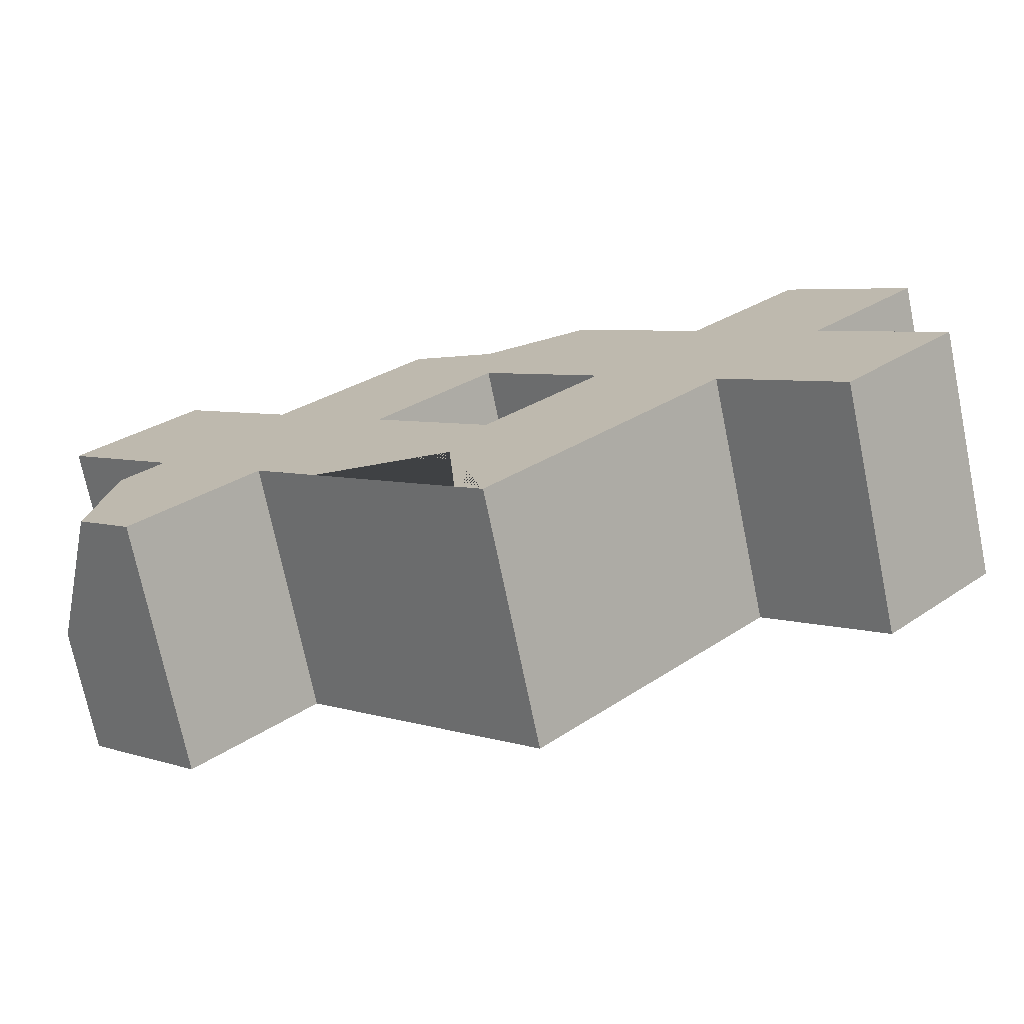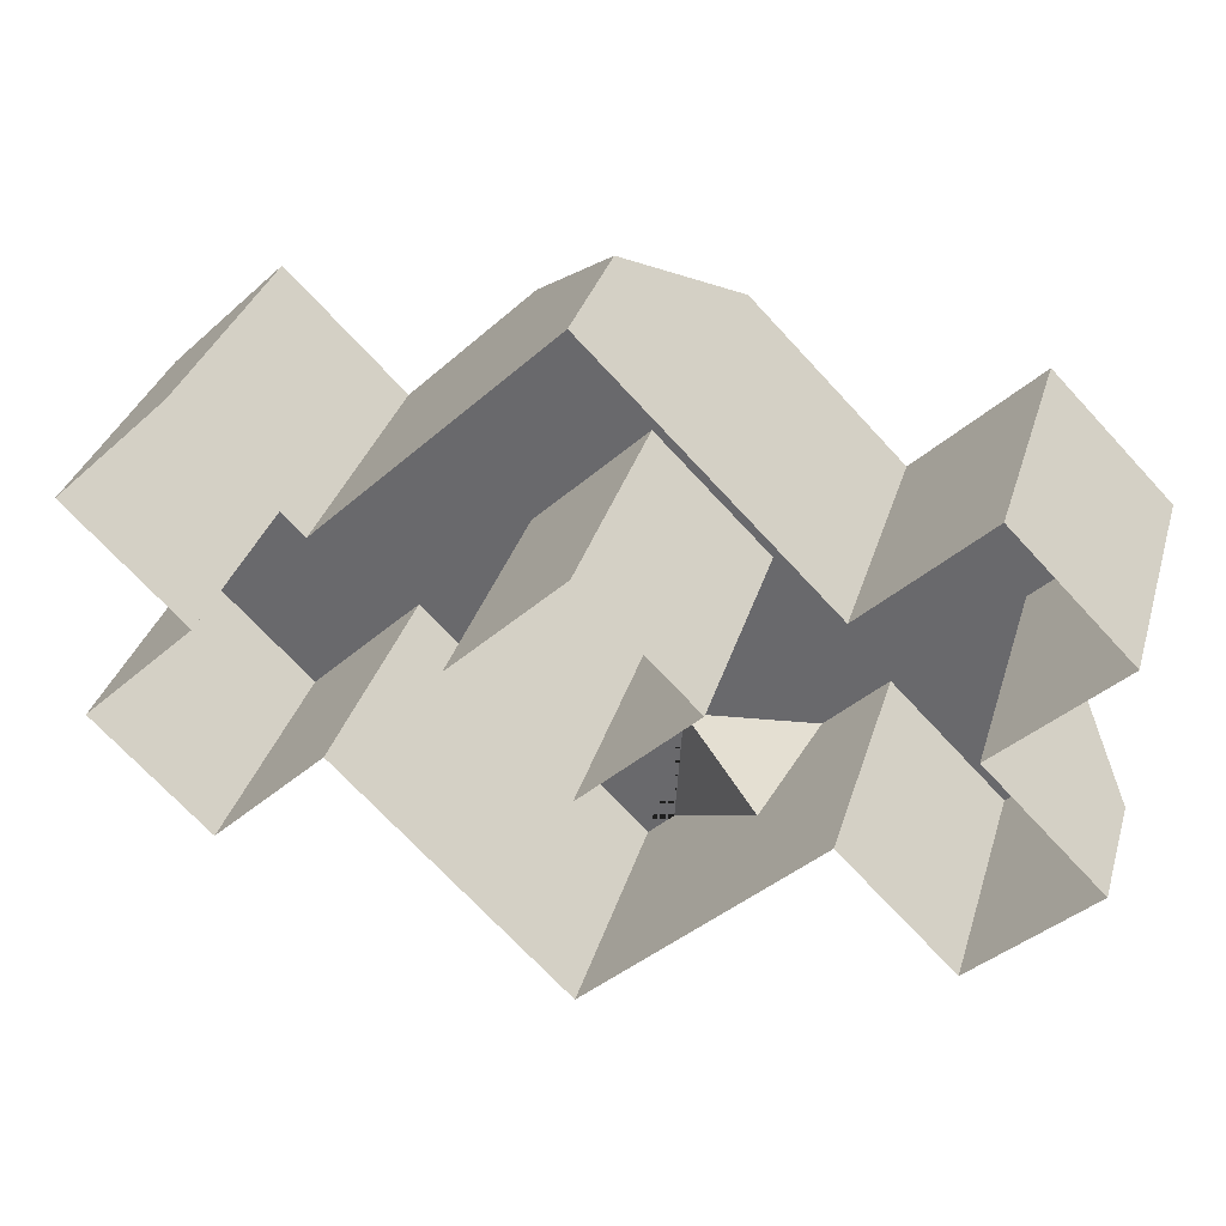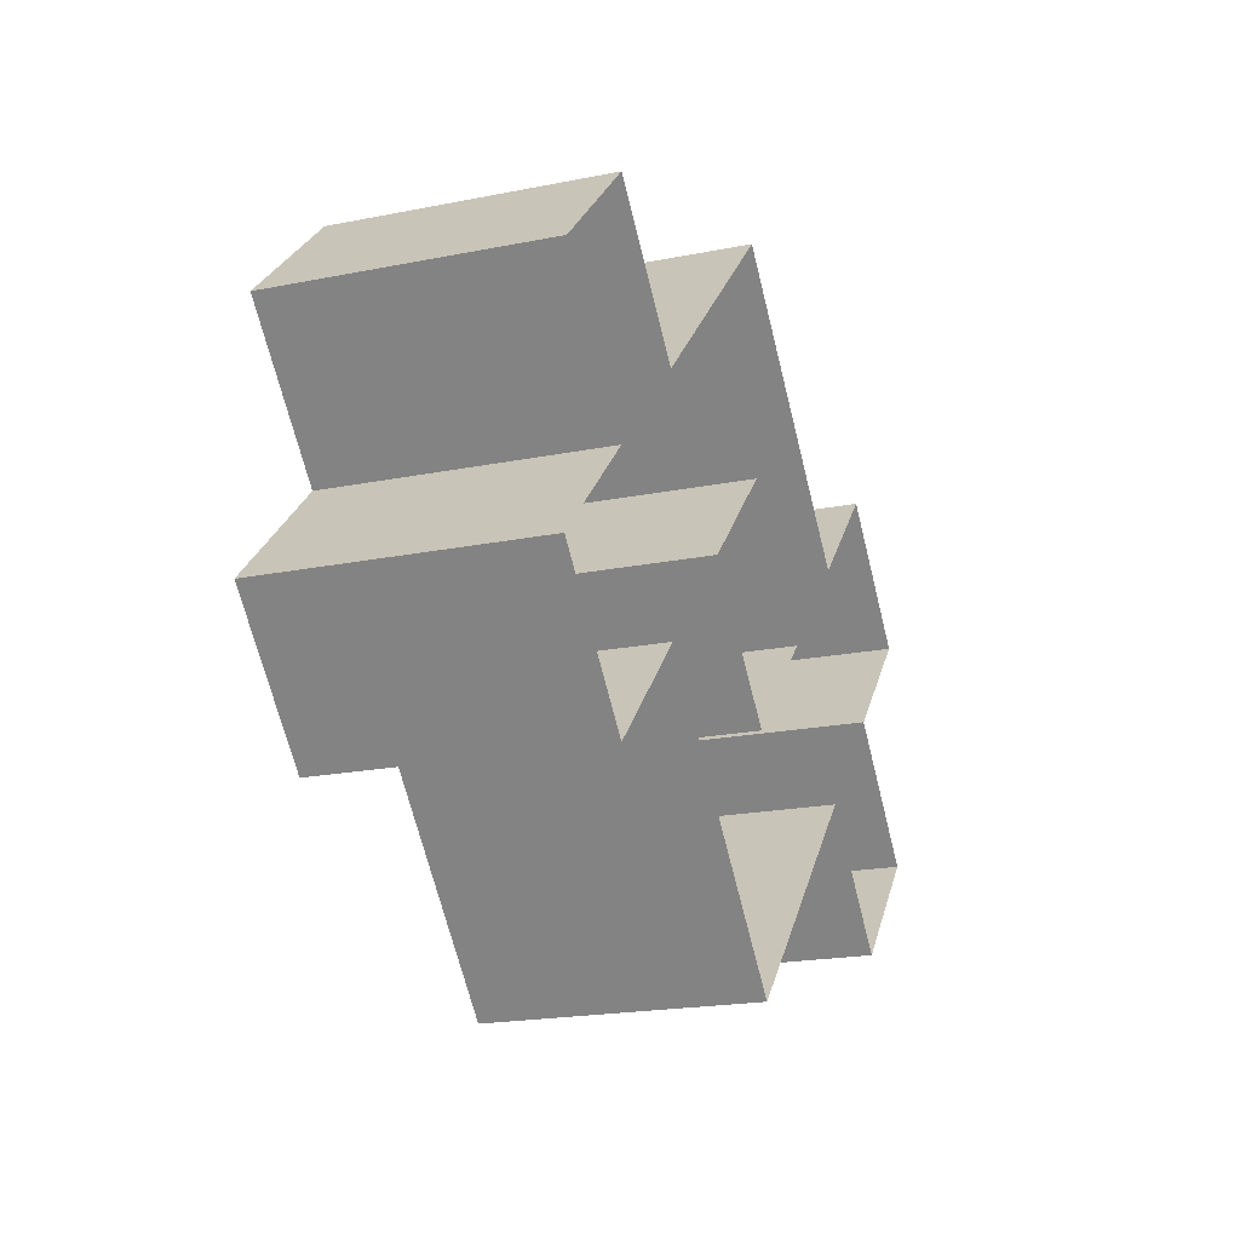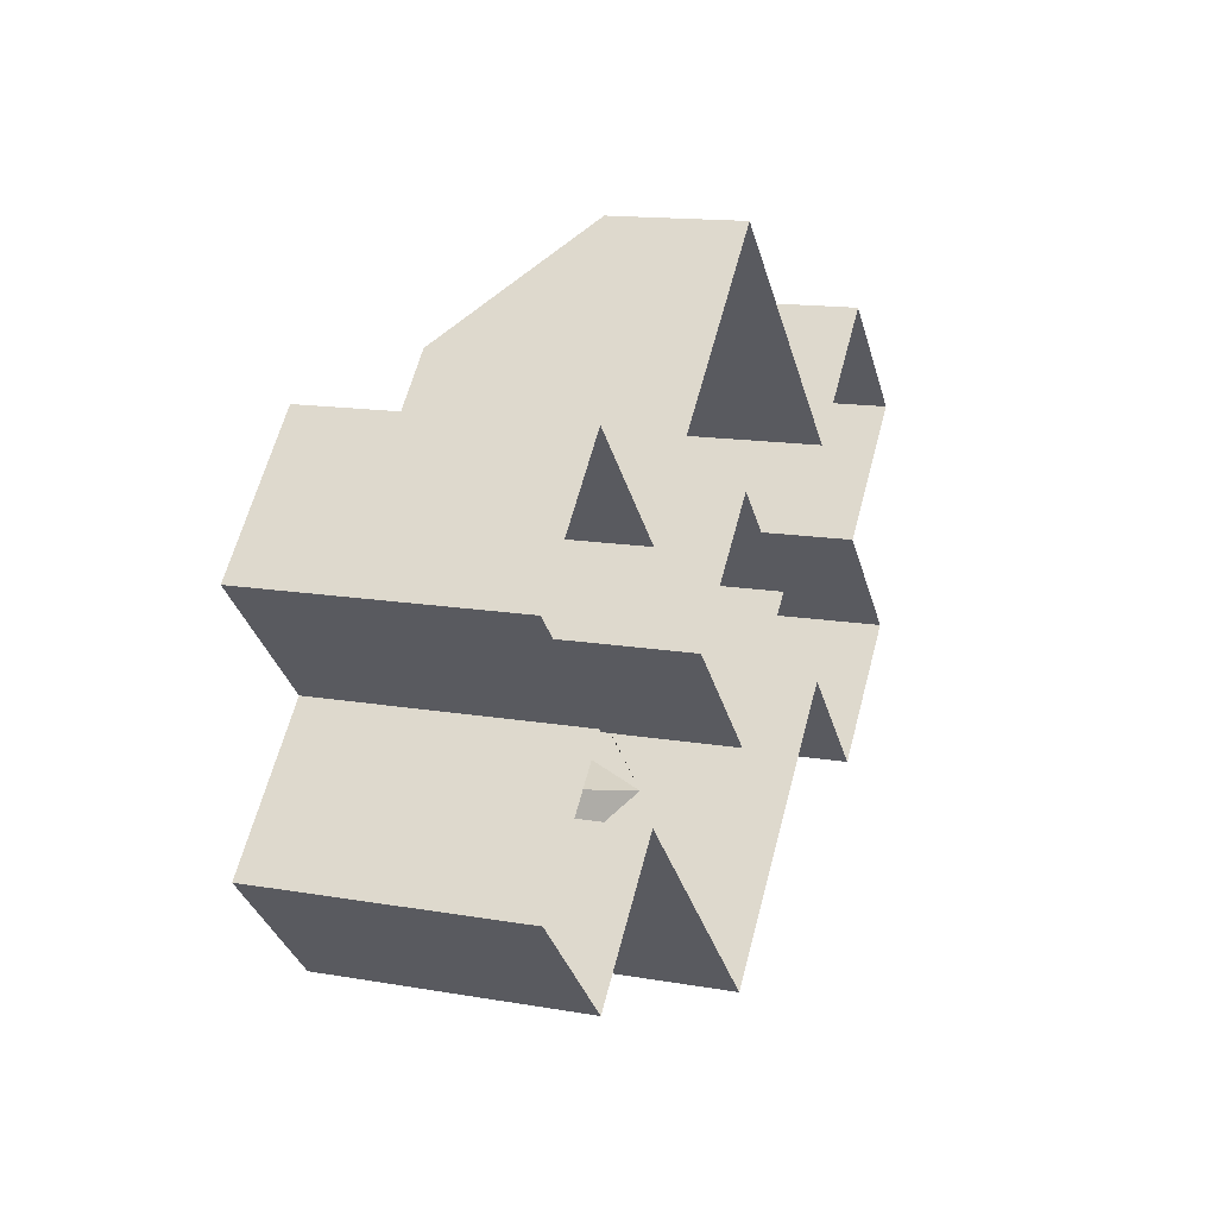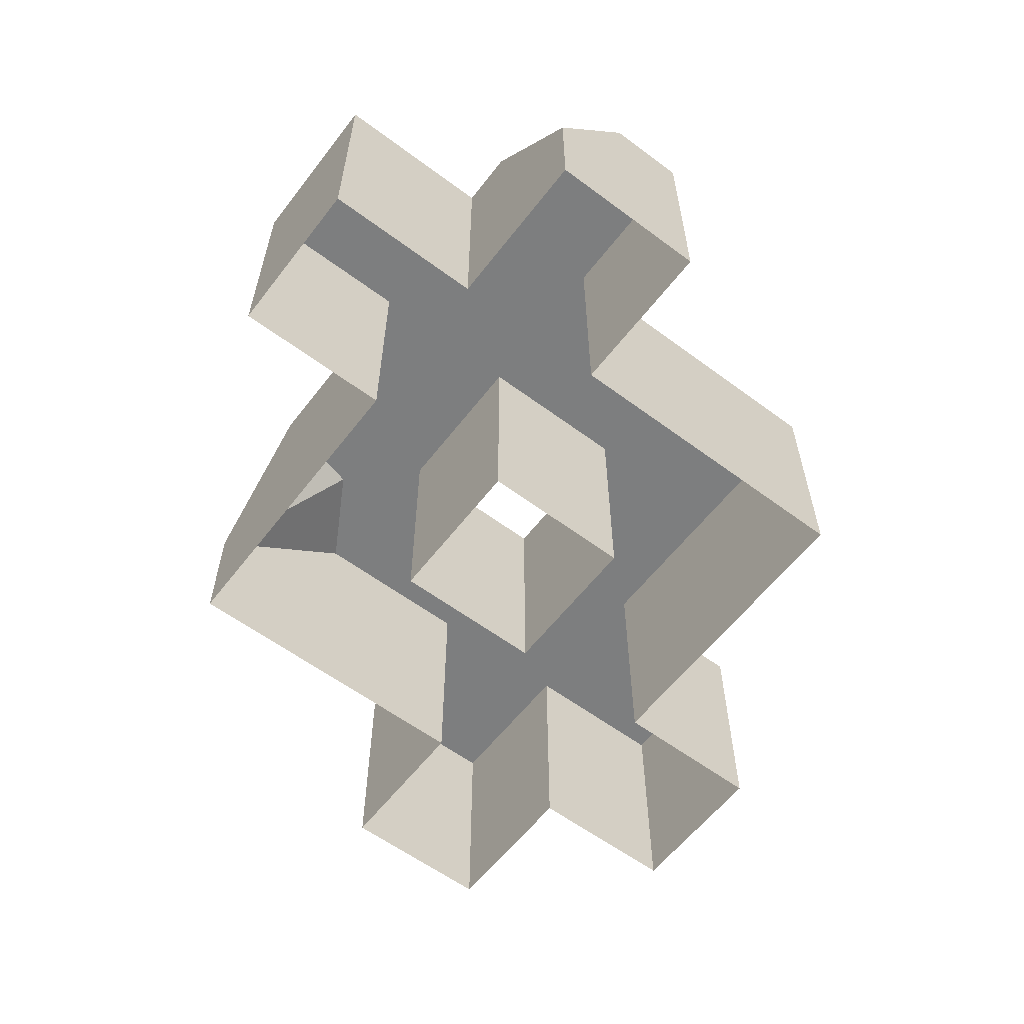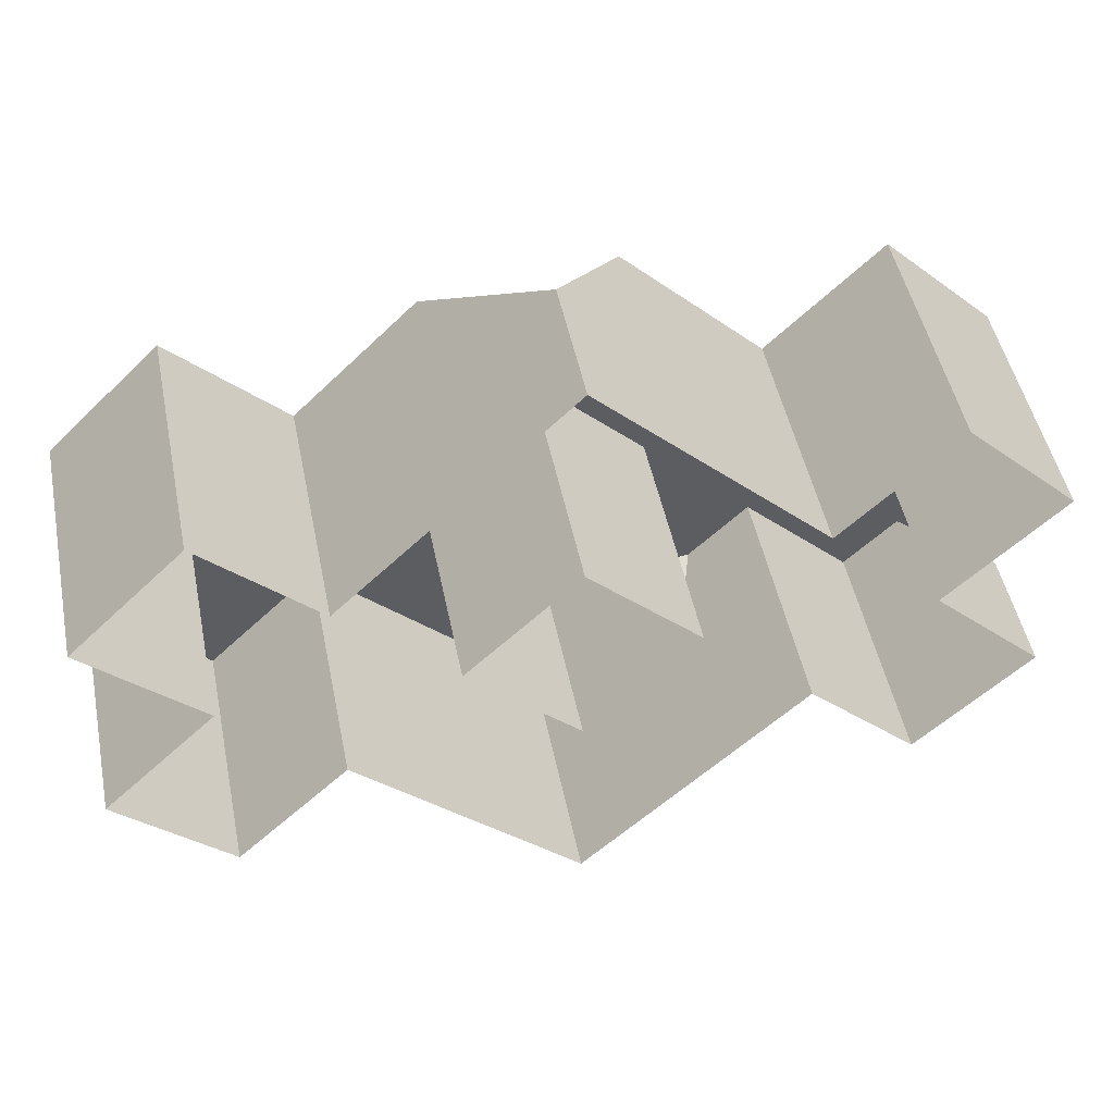
<metadata>
{"format":"obj","ext":"obj","renderer":"f3d","projection":"perspective","resolution":1024,"background":"white","views":[{"elev":-73.5,"azim":11.7,"up":"+Y"},{"elev":34.2,"azim":-164.0,"up":"+Y"},{"elev":-20.6,"azim":109.9,"up":"+Y"},{"elev":14.2,"azim":111.0,"up":"+Y"},{"elev":-59.3,"azim":-82.4,"up":"+Z"},{"elev":49.0,"azim":168.5,"up":"+Y"}]}
</metadata>
<code>
v 20.22 -13.48 7.392
v 26.96 -6.741 7.392
v 0 -20.22 7.392
v 13.48 -6.741 7.392
v 20.22 -0 7.392
v 26.96 6.739 7.392
v -13.48 -6.741 7.392
v 0 -6.741 7.392
v 6.74 -0 7.392
v 13.48 6.739 7.392
v 20.22 13.48 7.392
v -20.22 -13.48 7.392
v -6.74 -0 7.392
v 0 6.739 7.392
v 0 20.22 0.2314
v -26.96 -6.741 -0.1416
v -20.22 -0 7.392
v -13.48 6.739 7.392
v -26.96 6.739 7.392
v -20.22 13.48 7.392
v 20.22 -13.48 -7.392
v 26.96 -6.741 -7.392
v 20.22 0 -7.392
v 13.48 -6.741 -7.392
v 0 -20.22 -7.392
v 0 -6.741 -7.392
v -13.48 -6.741 -7.392
v 6.74 0 -7.392
v 13.48 6.739 -7.392
v 26.96 6.739 -7.392
v 20.22 13.48 -7.392
v -6.74 0 -7.392
v 0 20.22 -7.392
v 0 6.739 -7.392
v -20.22 -13.48 -7.392
v -20.22 0 -7.392
v -26.96 -6.741 -7.392
v -13.48 6.739 -7.392
v -20.22 13.48 -7.392
v -26.96 6.739 -7.392
v 6.18 14.04 7.392
v -4.915 15.3 7.392
v 0 12.36 7.392
v -22.51 -2.29 7.392
v -23.44 -10.26 7.392
v -1.562 -18.66 7.392
v -9.861 -10.36 7.392
v -2.021 -11.24 7.392
v -7.77 -12.45 1.093
f 1 2 5 4
f 3 8 7 47 48 46
f 3 4 9 8
f 4 5 10 9
f 5 6 11 10
f 7 8 13
f 43 41 15
f 45 44 16
f 7 13 18 17
f 13 14 18
f 42 43 15
f 17 18 20 19
f 1 21 22 2
f 2 22 23 5
f 4 24 21 1
f 7 27 25 3 46 49 47
f 3 25 24 4
f 9 28 26 8
f 5 23 30 6
f 6 30 31 11
f 11 31 29 10
f 8 26 32 13
f 14 34 28 9
f 12 35 27 7
f 13 32 34 14
f 18 38 39 20
f 20 39 40 19
f 19 40 36 17
f 10 29 33 15 41
f 42 15 33 38 18
f 14 43 42 18
f 9 10 41 43 14
f 17 36 37 16 44
f 45 16 37 35 12
f 12 7 17 44 45
f 46 48 49
f 49 48 47

</code>
